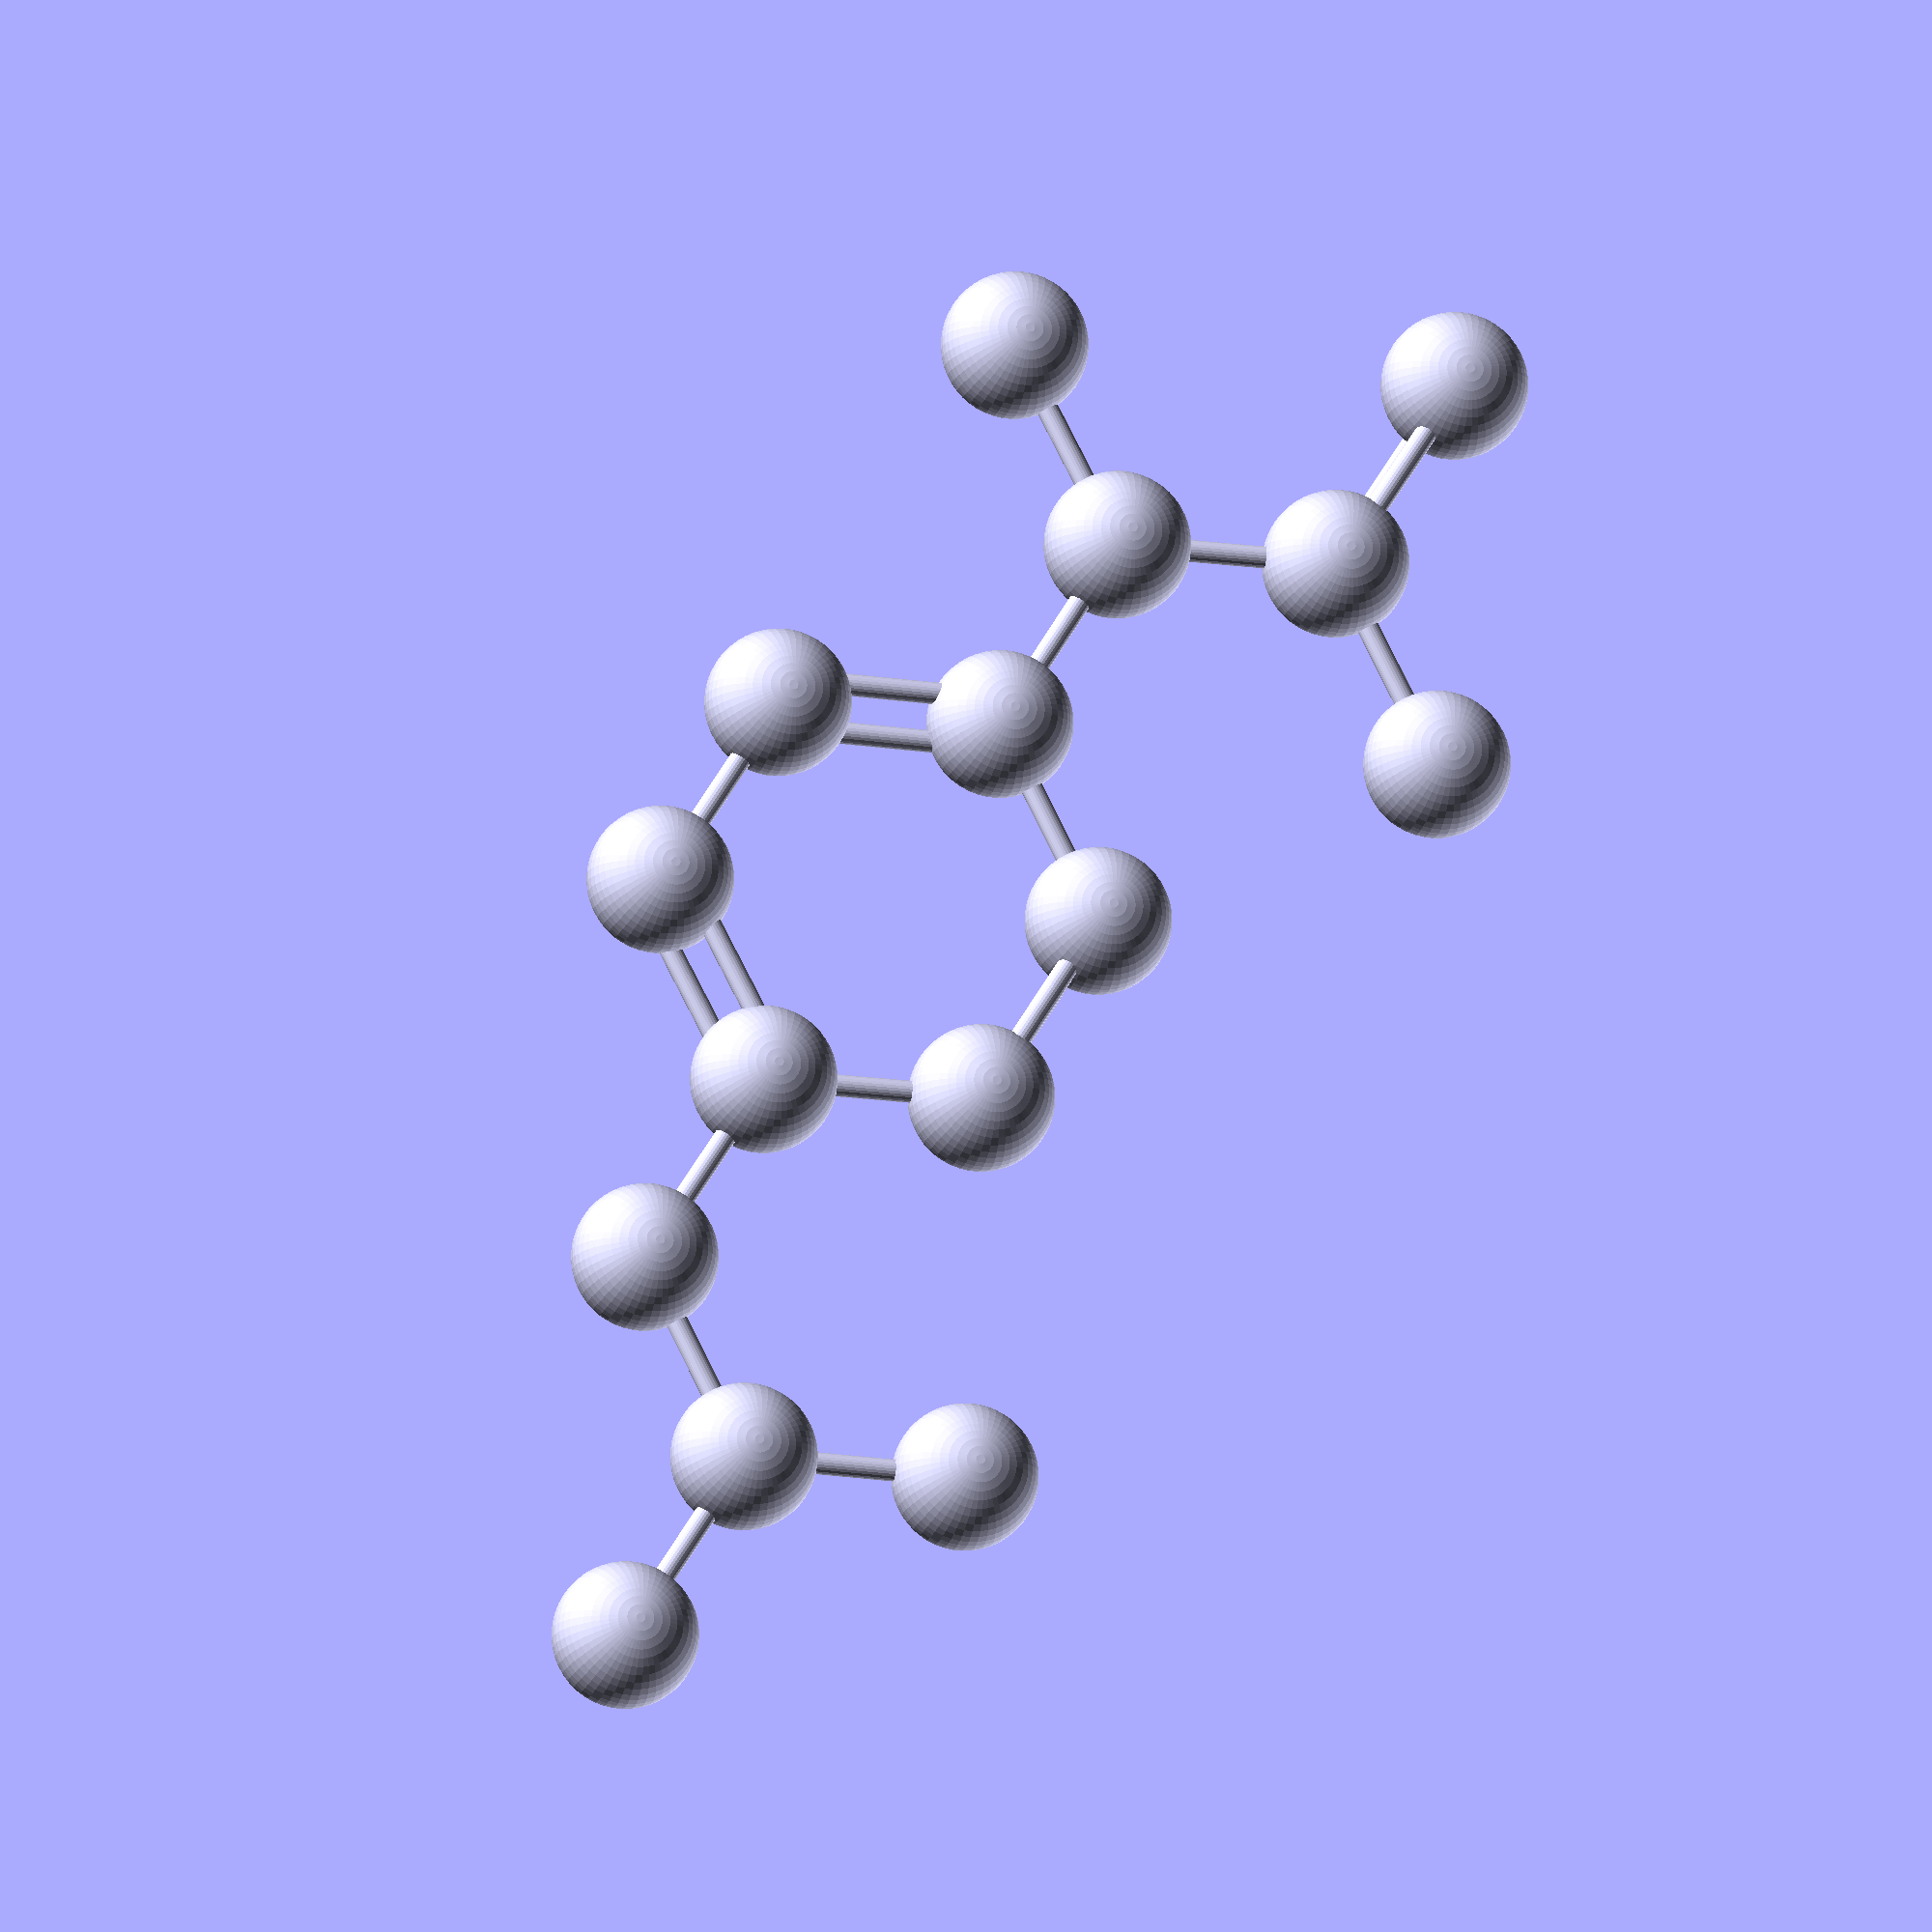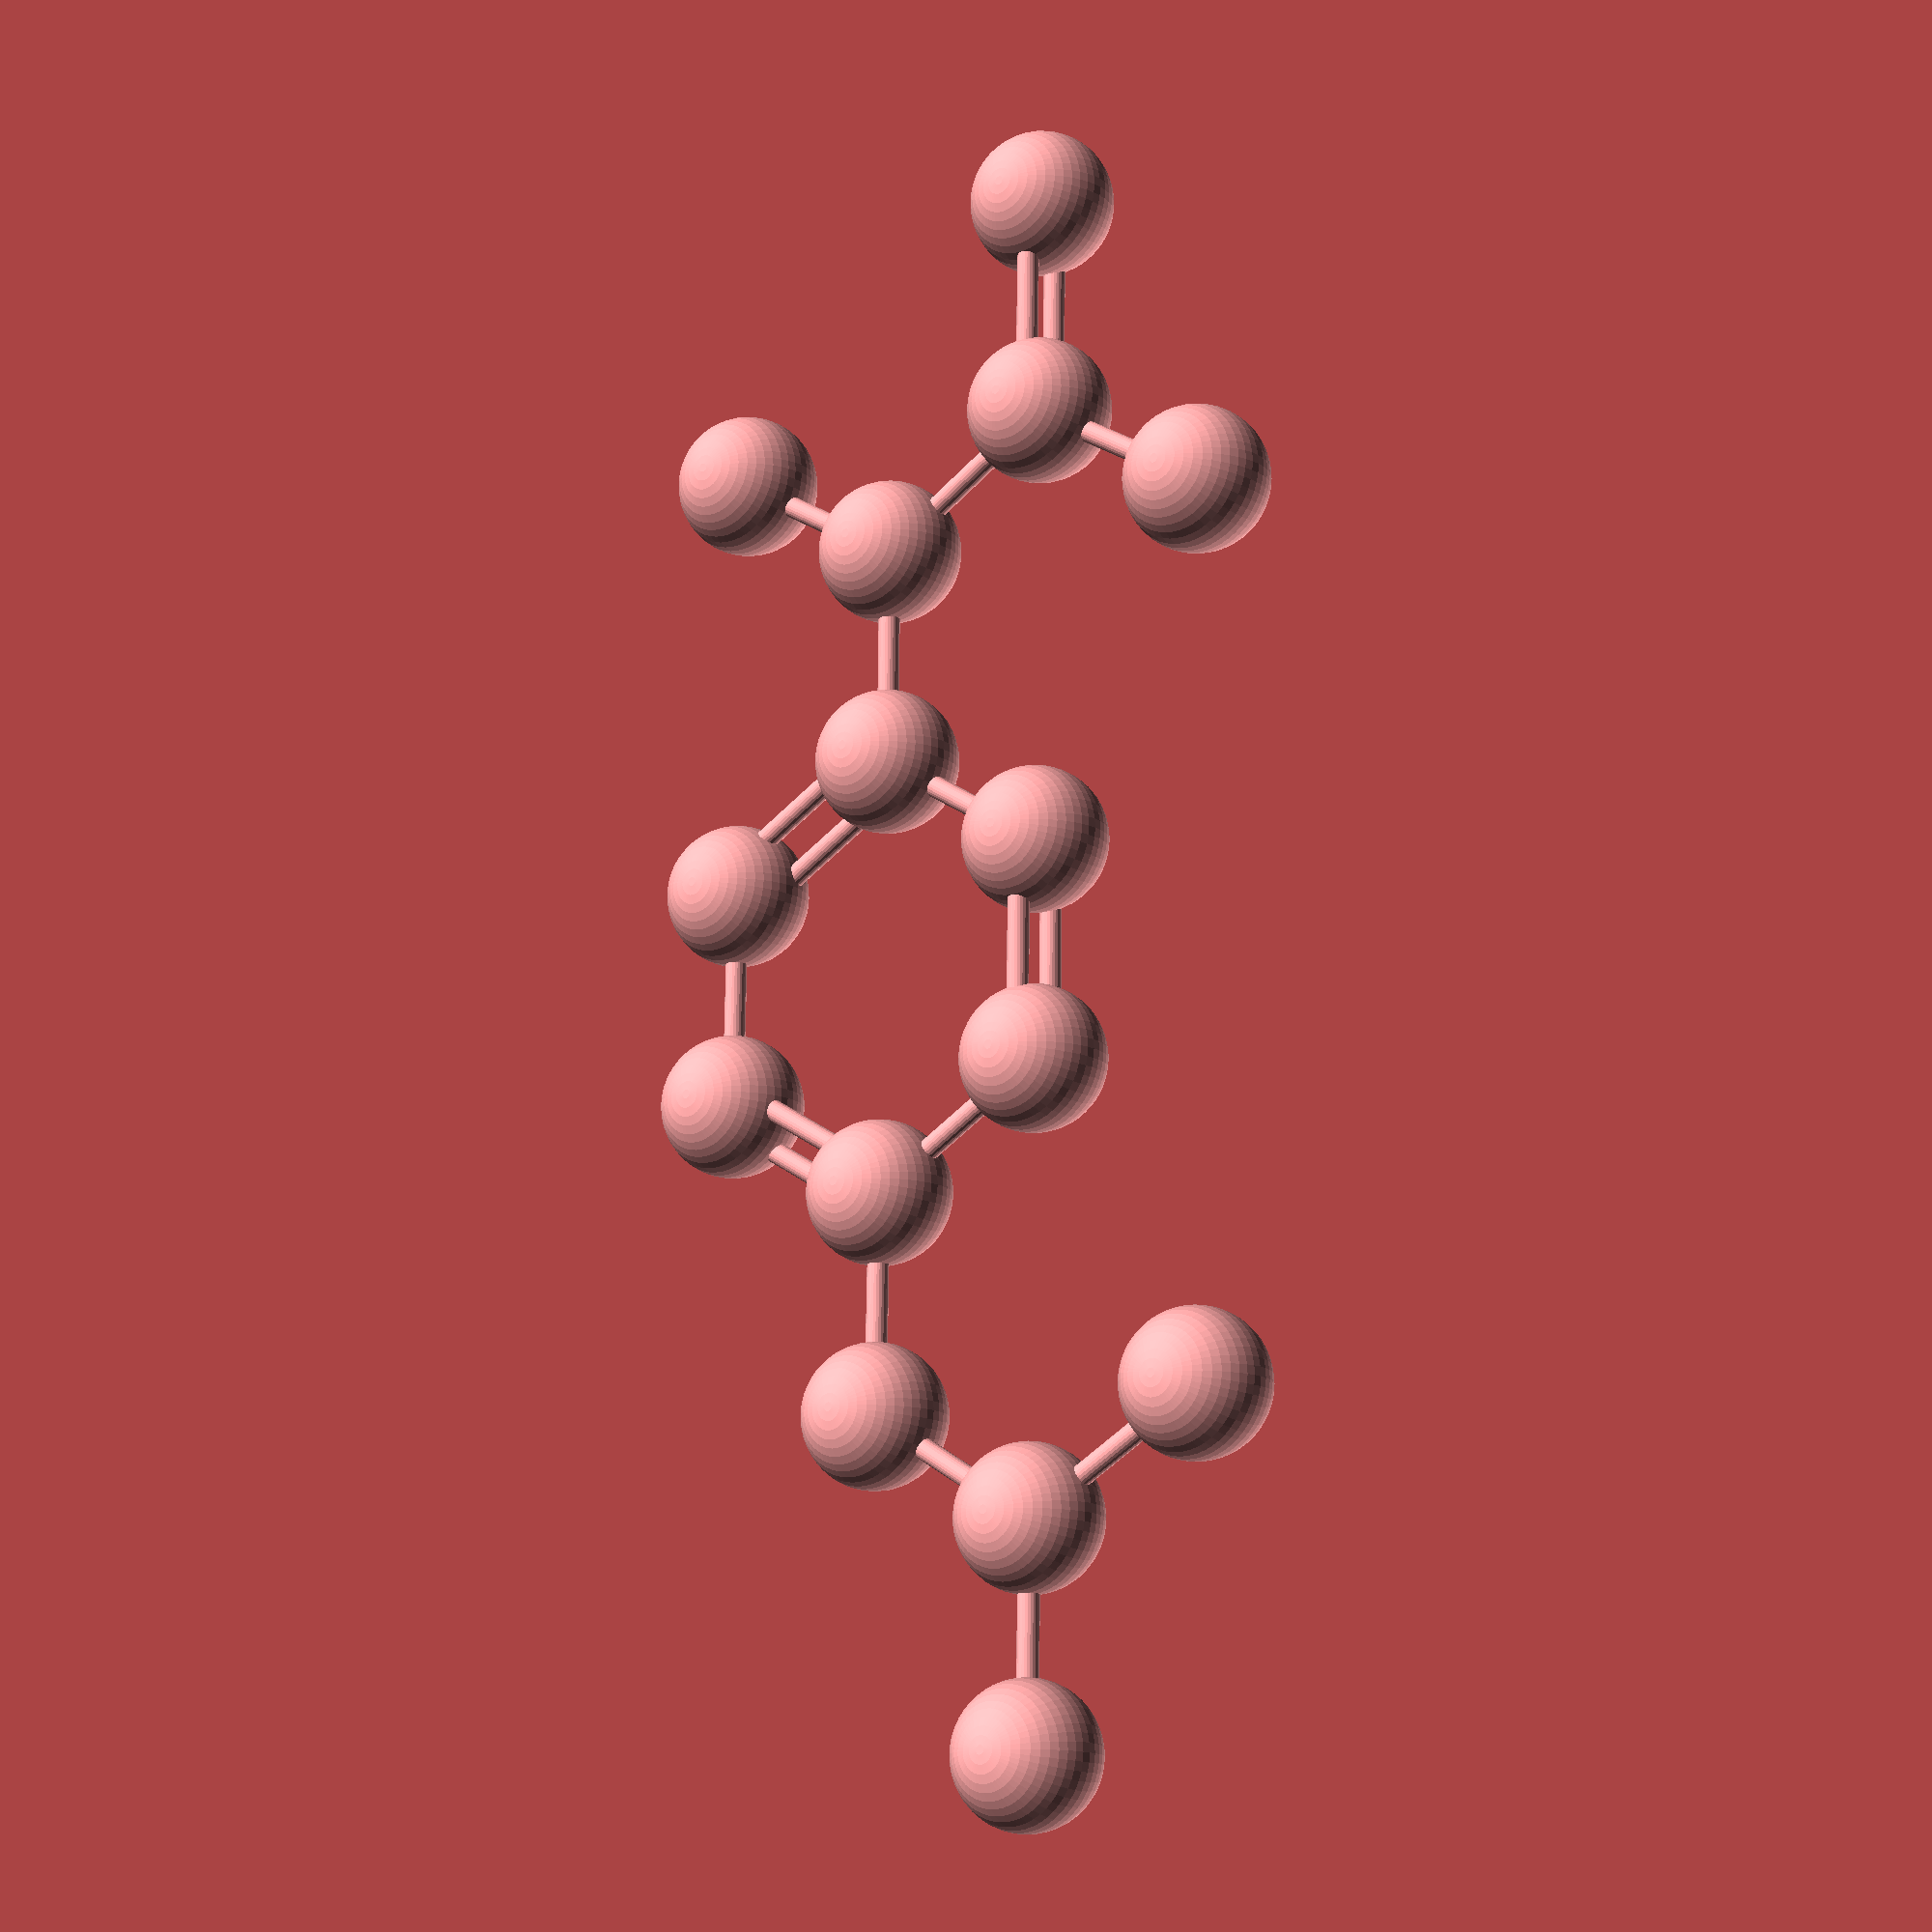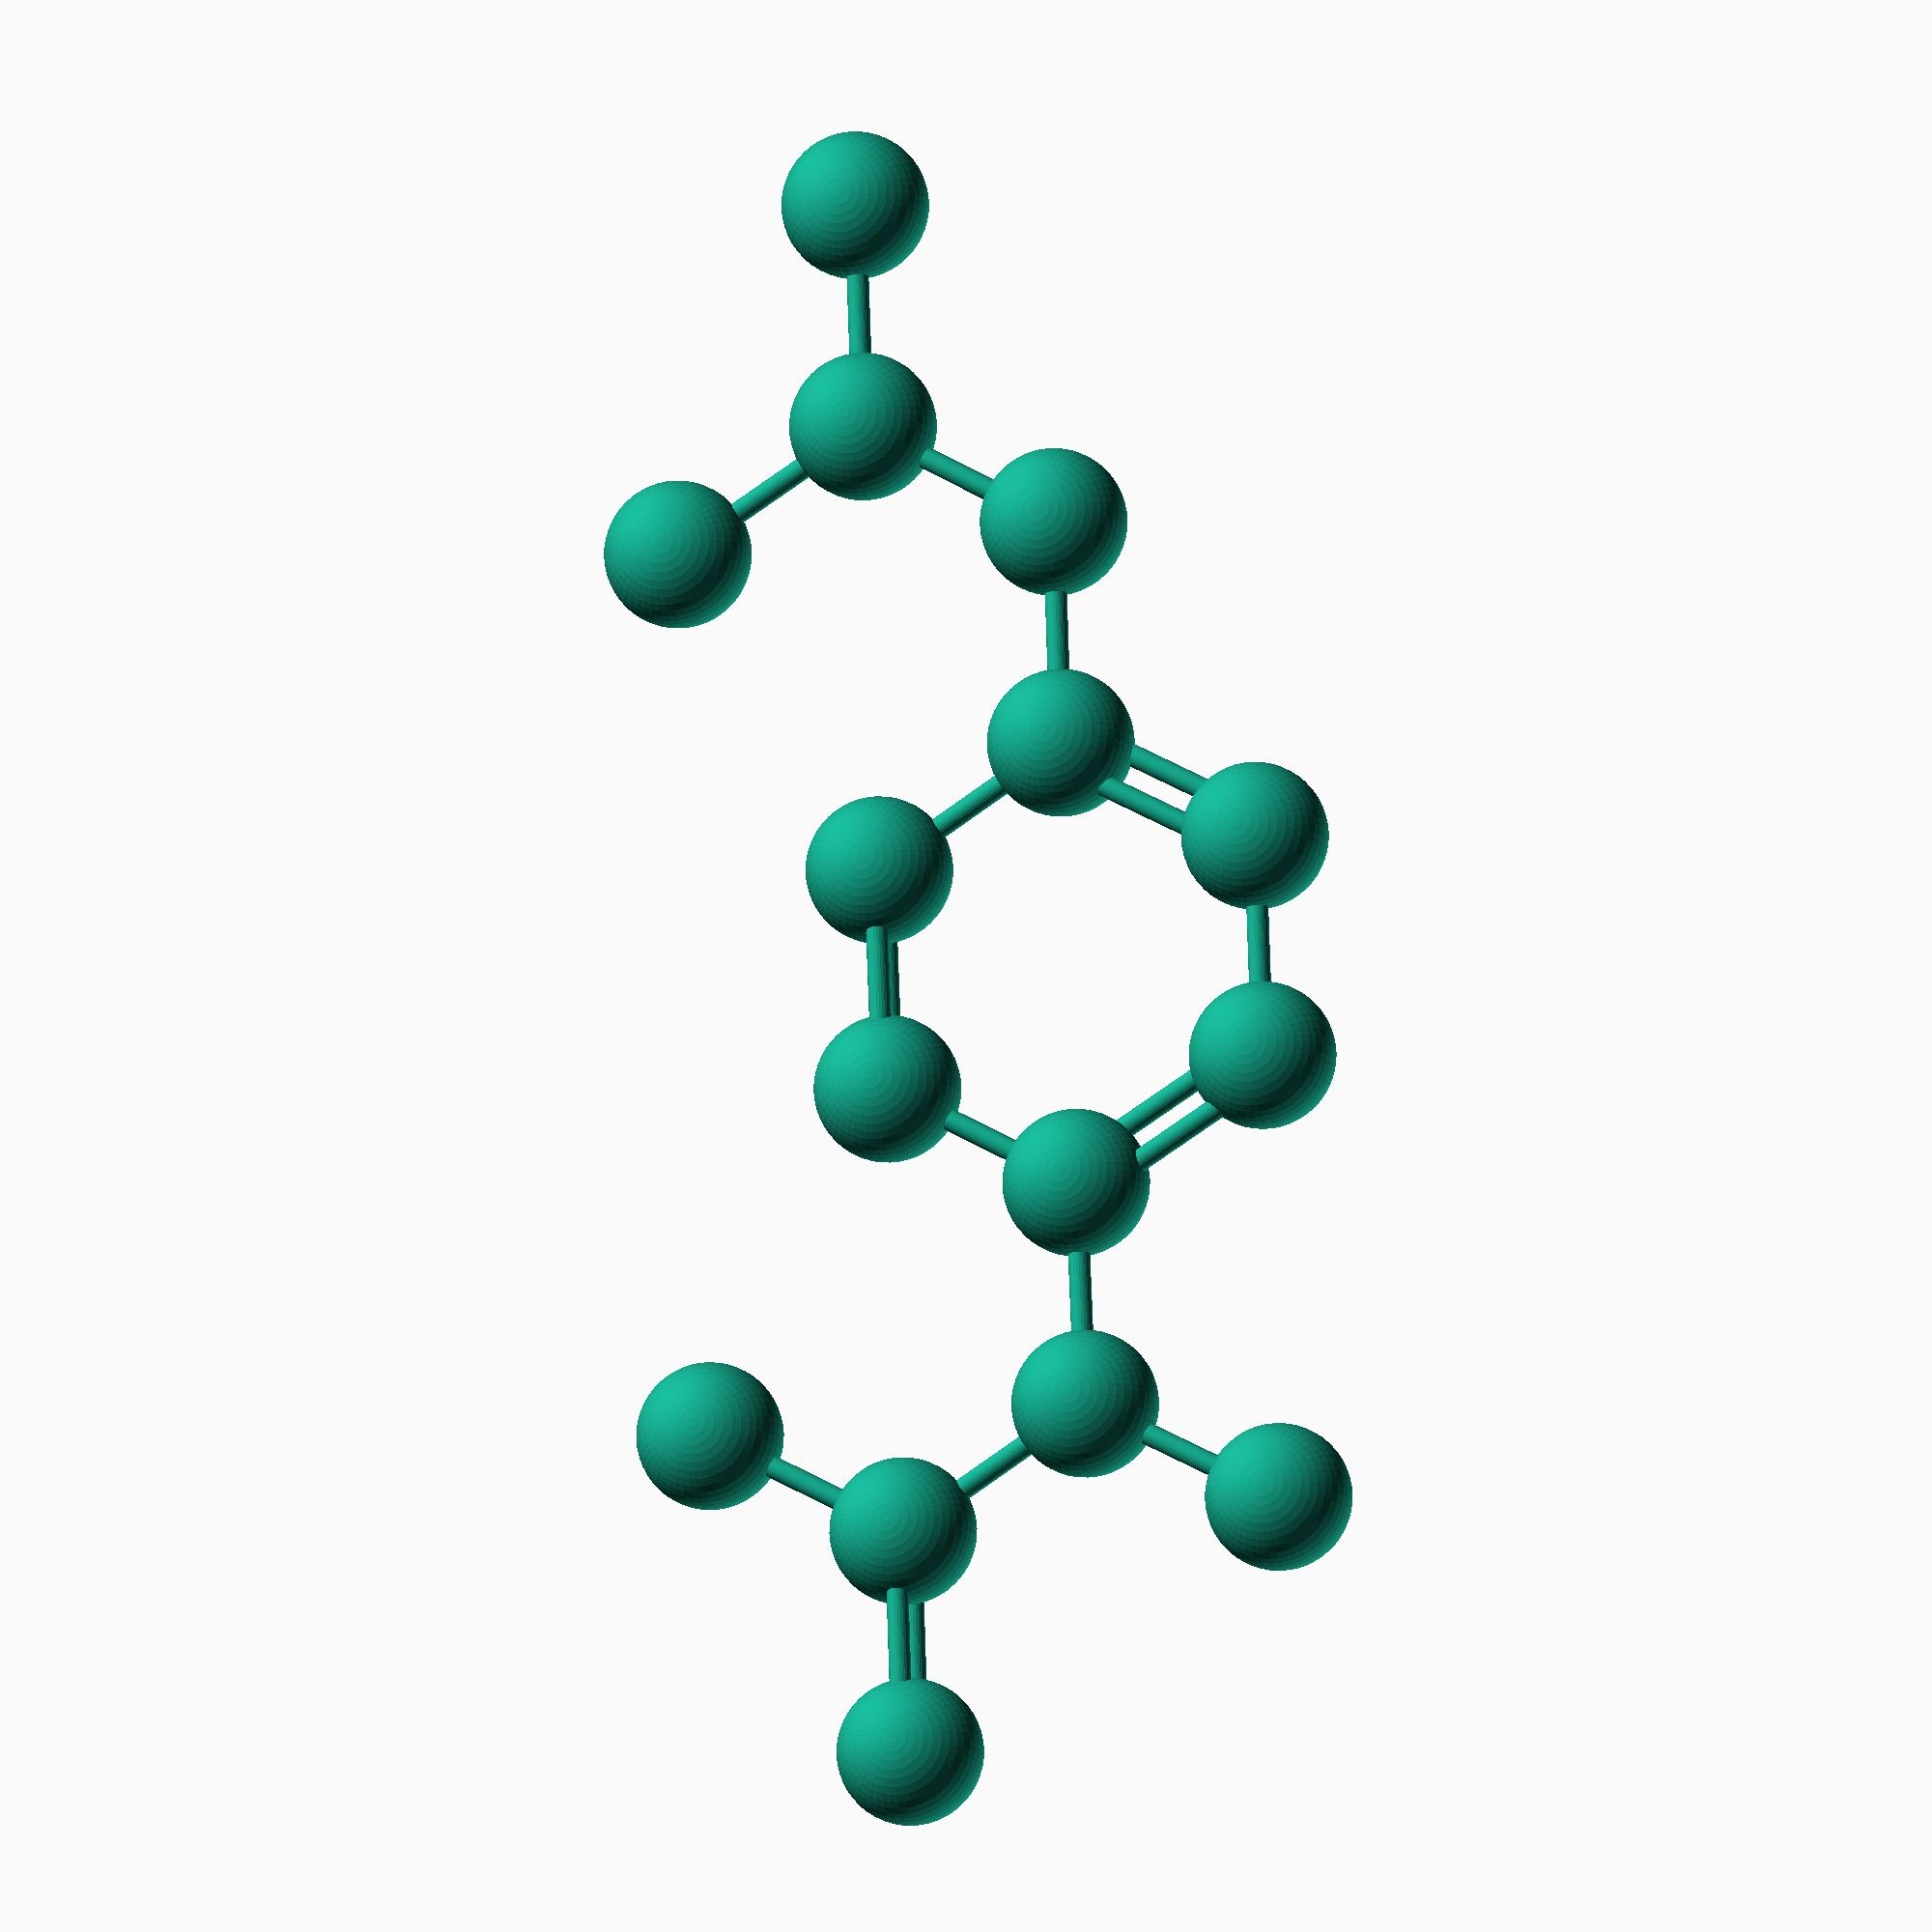
<openscad>
/* 15687-23-7.mol */
translate([-16.01,11.287,0.0]){sphere(r=2.70349290528, $fn=50);}
translate([-28.859,4.944,0.0]){sphere(r=2.70349290528, $fn=50);}
translate([-21.467,-9.771,0.0]){sphere(r=2.70349290528, $fn=50);}
translate([16.896,9.281,0.0]){sphere(r=2.70349290528, $fn=50);}
translate([28.859,1.376,0.0]){sphere(r=2.70349290528, $fn=50);}

translate([-8.663,-3.335,0.0]){
	sphere(r=2.70349290528, $fn=50);
	rotate(a=90.0, v=[-0.466,-8.255,0.0]){
		cylinder(r=0.405523935792, h=8.26814253627, $fn=25.0);
	}
	rotate(a=90.0, v=[7.439,3.684,-0]){
		translate([-0.90116430176,0,0]){
			cylinder(r=0.405523935792, h=8.30123948576, $fn=25.0);
		}
		translate([0.90116430176,0,0]){
			cylinder(r=0.405523935792, h=8.30123948576, $fn=25.0);
		}
	}
	rotate(a=90.0, v=[-6.716,4.547,0.0]){
		cylinder(r=0.405523935792, h=8.11047871583, $fn=25.0);
	}
}

translate([-16.918,-2.869,0.0]){
	sphere(r=2.70349290528, $fn=50);
	rotate(a=90.0, v=[-7.276,-3.709,0.0]){
		cylinder(r=0.405523935792, h=8.16681437281, $fn=25.0);
	}
	rotate(a=90.0, v=[6.902,-4.549,0.0]){
		cylinder(r=0.405523935792, h=8.2662570127, $fn=25.0);
	}
}

translate([-4.979,-10.774,0.0]){
	sphere(r=2.70349290528, $fn=50);
	rotate(a=90.0, v=[0.513,8.186,-0]){
		cylinder(r=0.405523935792, h=8.20205858306, $fn=25.0);
	}
}

translate([-4.116,3.381,0.0]){
	sphere(r=2.70349290528, $fn=50);
	rotate(a=90.0, v=[0.489,8.163,-0]){
		translate([-0.90116430176,0,0]){
			cylinder(r=0.405523935792, h=8.17763352077, $fn=25.0);
		}
		translate([0.90116430176,0,0]){
			cylinder(r=0.405523935792, h=8.17763352077, $fn=25.0);
		}
	}
}

translate([-20.627,4.407,0.0]){
	sphere(r=2.70349290528, $fn=50);
	rotate(a=90.0, v=[-6.88,4.617,0.0]){
		cylinder(r=0.405523935792, h=8.28559527131, $fn=25.0);
	}
	rotate(a=90.0, v=[-0.537,-8.232,0.0]){
		translate([-0.90116430176,0,0]){
			cylinder(r=0.405523935792, h=8.24949653009, $fn=25.0);
		}
		translate([0.90116430176,0,0]){
			cylinder(r=0.405523935792, h=8.24949653009, $fn=25.0);
		}
	}
}

translate([3.207,-11.287,0.0]){
	sphere(r=2.70349290528, $fn=50);
	rotate(a=90.0, v=[-6.926,4.547,0.0]){
		translate([-0.90116430176,0,0]){
			cylinder(r=0.405523935792, h=8.28520880847, $fn=25.0);
		}
		translate([0.90116430176,0,0]){
			cylinder(r=0.405523935792, h=8.28520880847, $fn=25.0);
		}
	}
}

translate([4.047,2.892,0.0]){
	sphere(r=2.70349290528, $fn=50);
	rotate(a=90.0, v=[7.253,3.707,-0]){
		cylinder(r=0.405523935792, h=8.14541944899, $fn=25.0);
	}
}

translate([7.754,-4.361,0.0]){
	sphere(r=2.70349290528, $fn=50);
	rotate(a=90.0, v=[0.537,8.233,-0]){
		cylinder(r=0.405523935792, h=8.25049440943, $fn=25.0);
	}
}

translate([15.987,-4.898,0.0]){
	sphere(r=2.70349290528, $fn=50);
	rotate(a=90.0, v=[-6.787,4.617,0.0]){
		cylinder(r=0.405523935792, h=8.2085356794, $fn=25.0);
	}
}

translate([20.604,1.889,0.0]){
	sphere(r=2.70349290528, $fn=50);
	rotate(a=90.0, v=[0.513,8.255,-0]){
		cylinder(r=0.405523935792, h=8.27092461579, $fn=25.0);
	}
	rotate(a=90.0, v=[-7.392,-3.708,0.0]){
		cylinder(r=0.405523935792, h=8.26988077302, $fn=25.0);
	}
}


</openscad>
<views>
elev=14.3 azim=118.9 roll=347.7 proj=o view=solid
elev=194.6 azim=267.4 roll=142.2 proj=p view=wireframe
elev=191.5 azim=84.4 roll=165.3 proj=o view=solid
</views>
